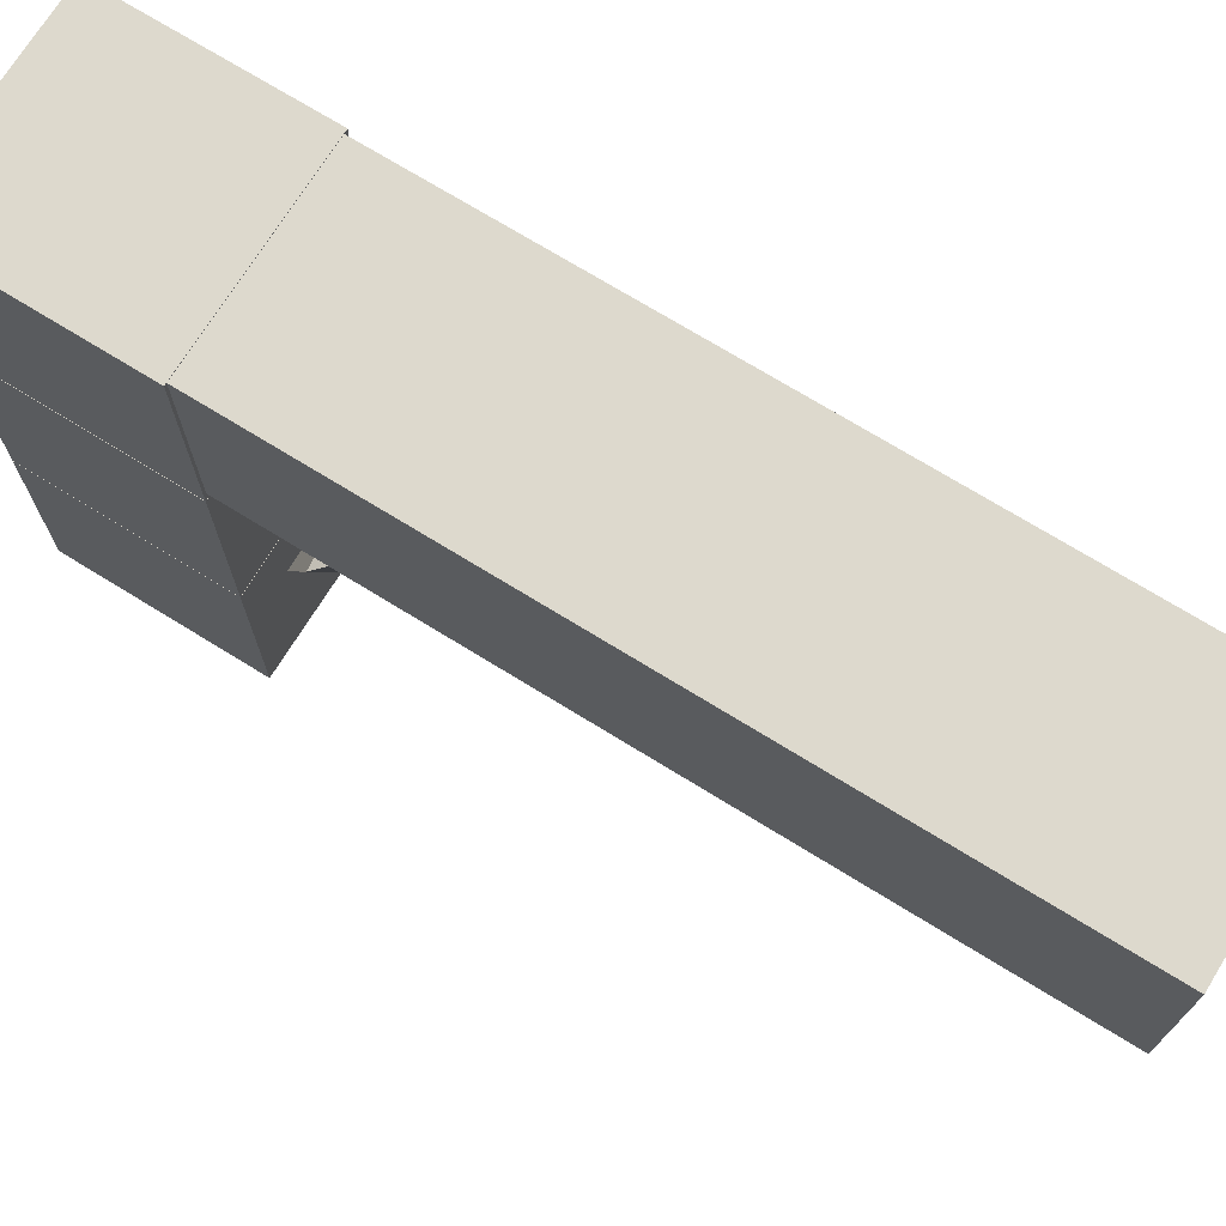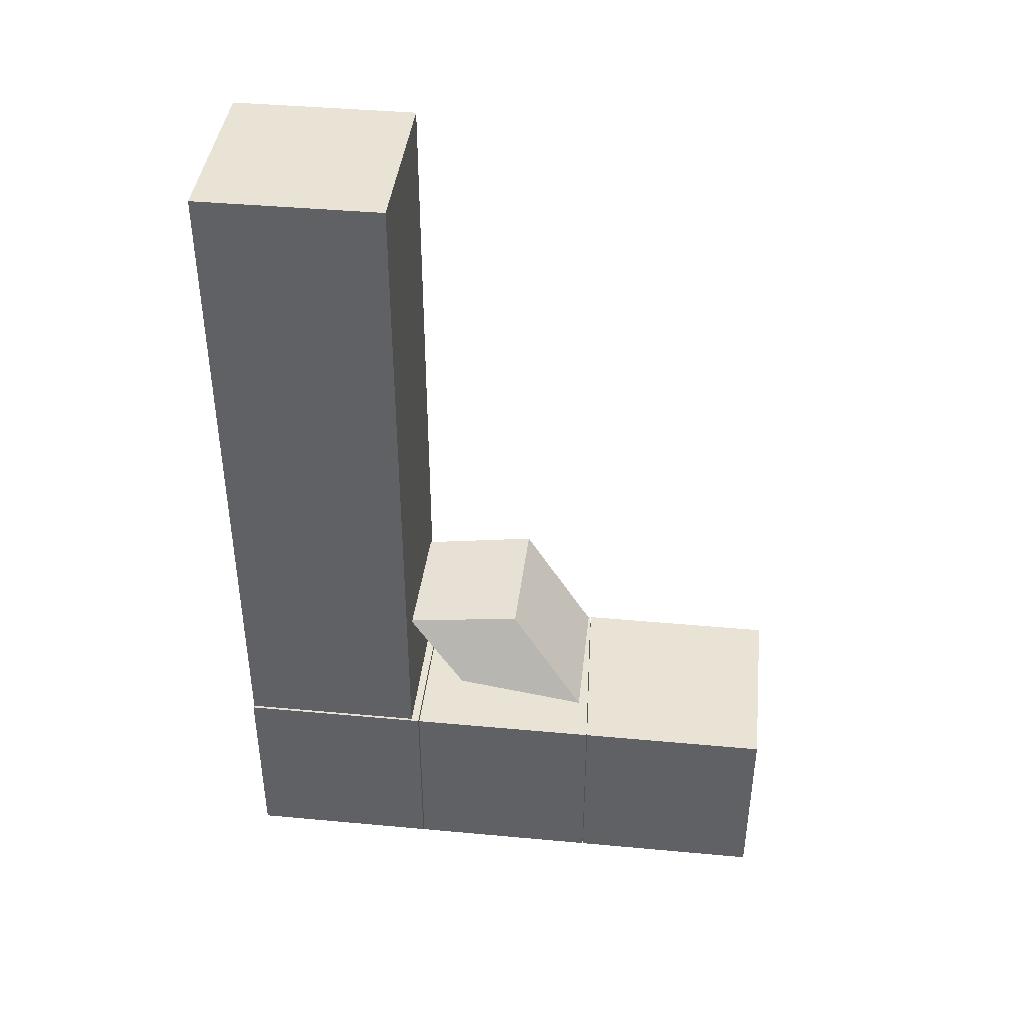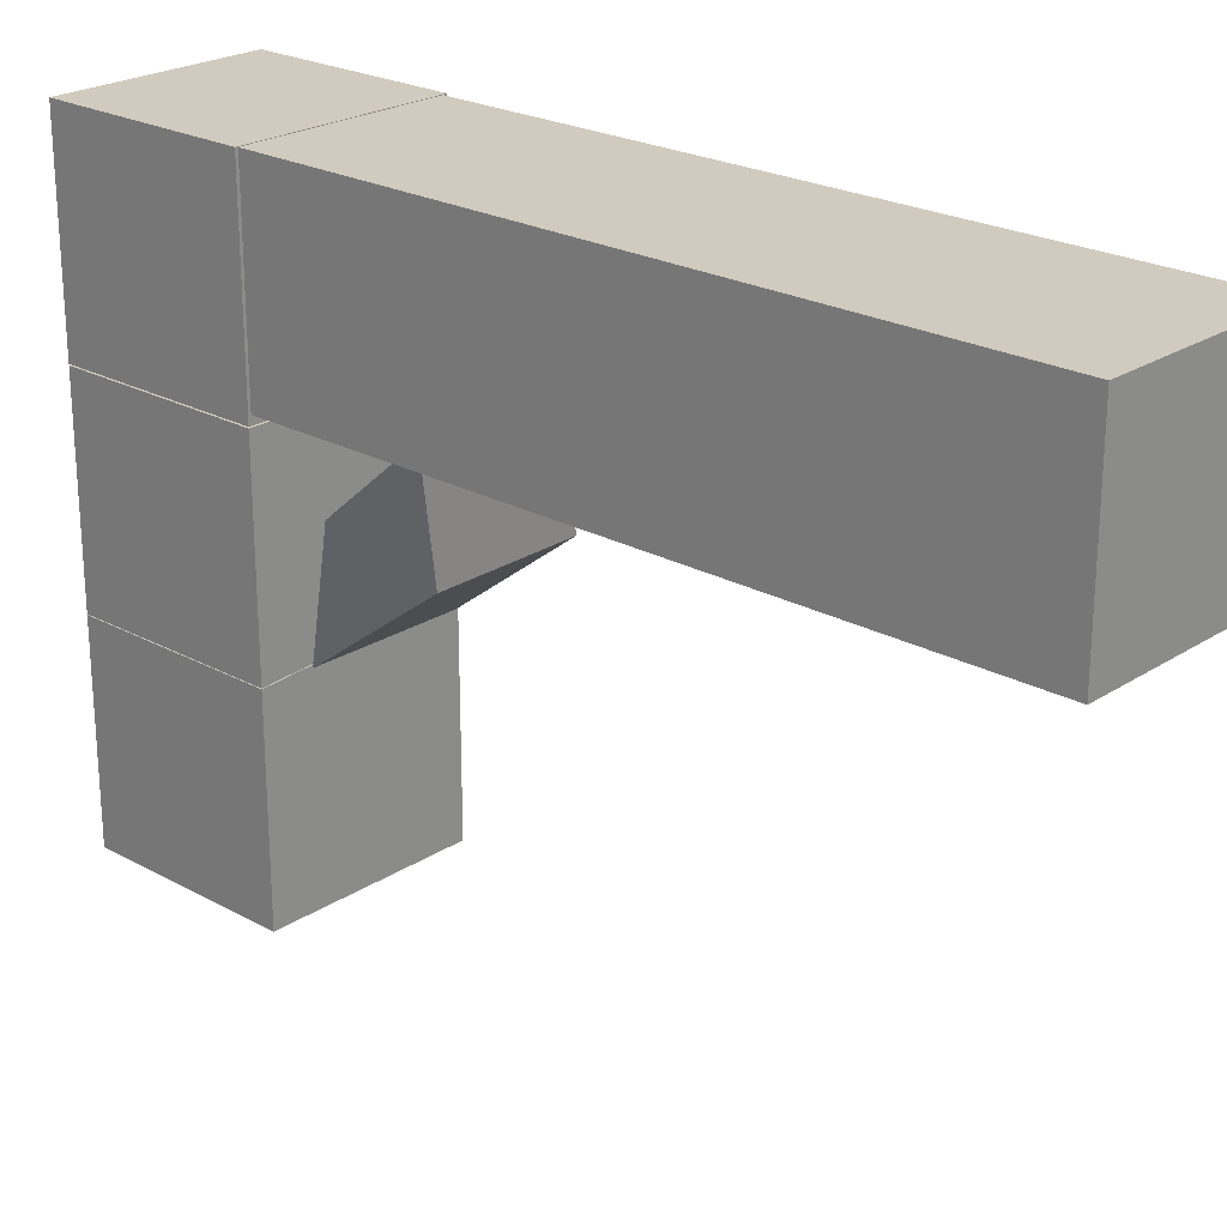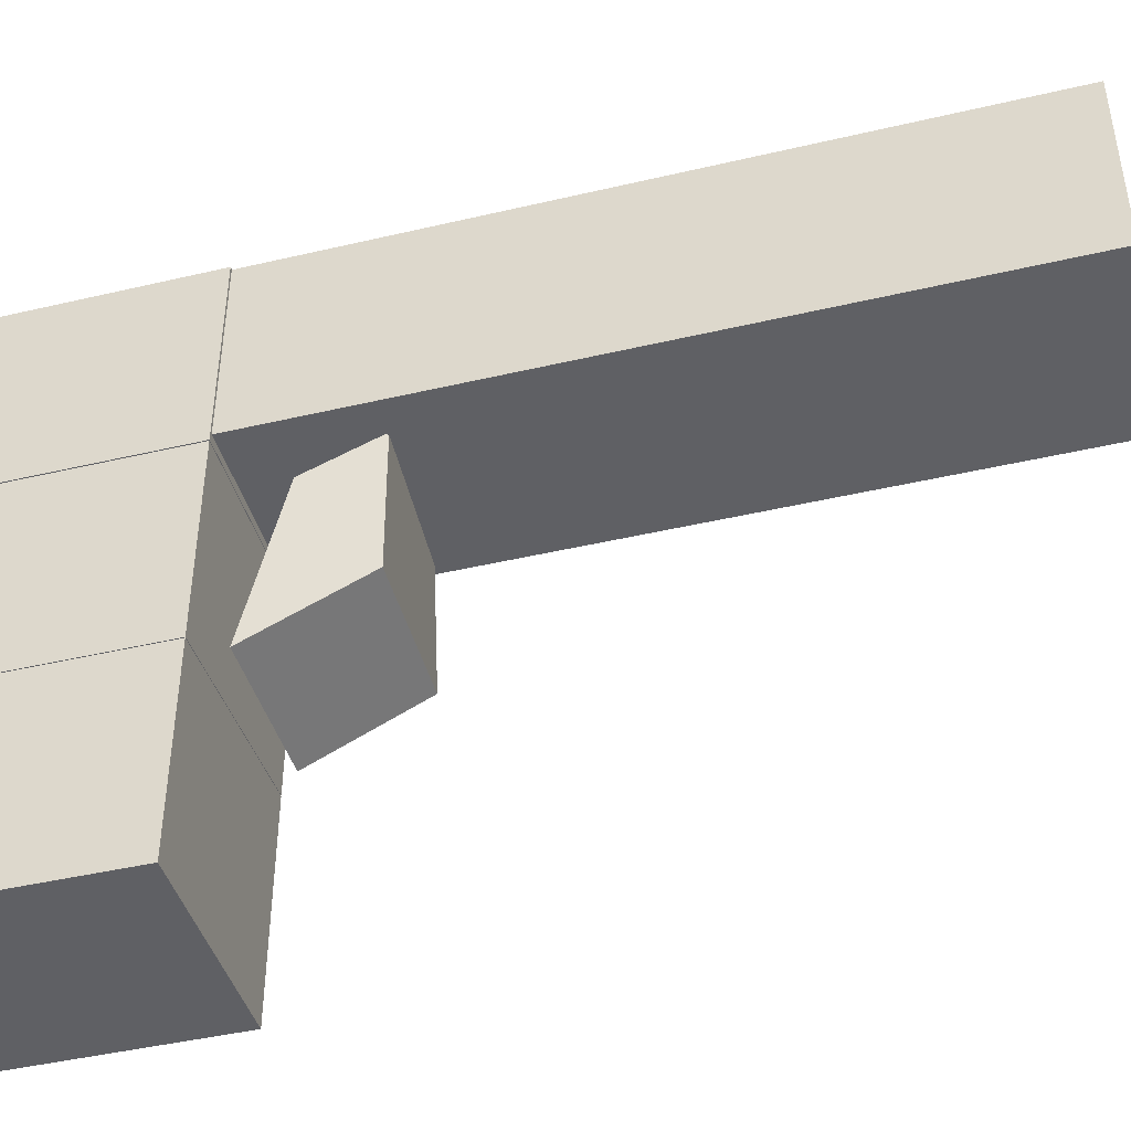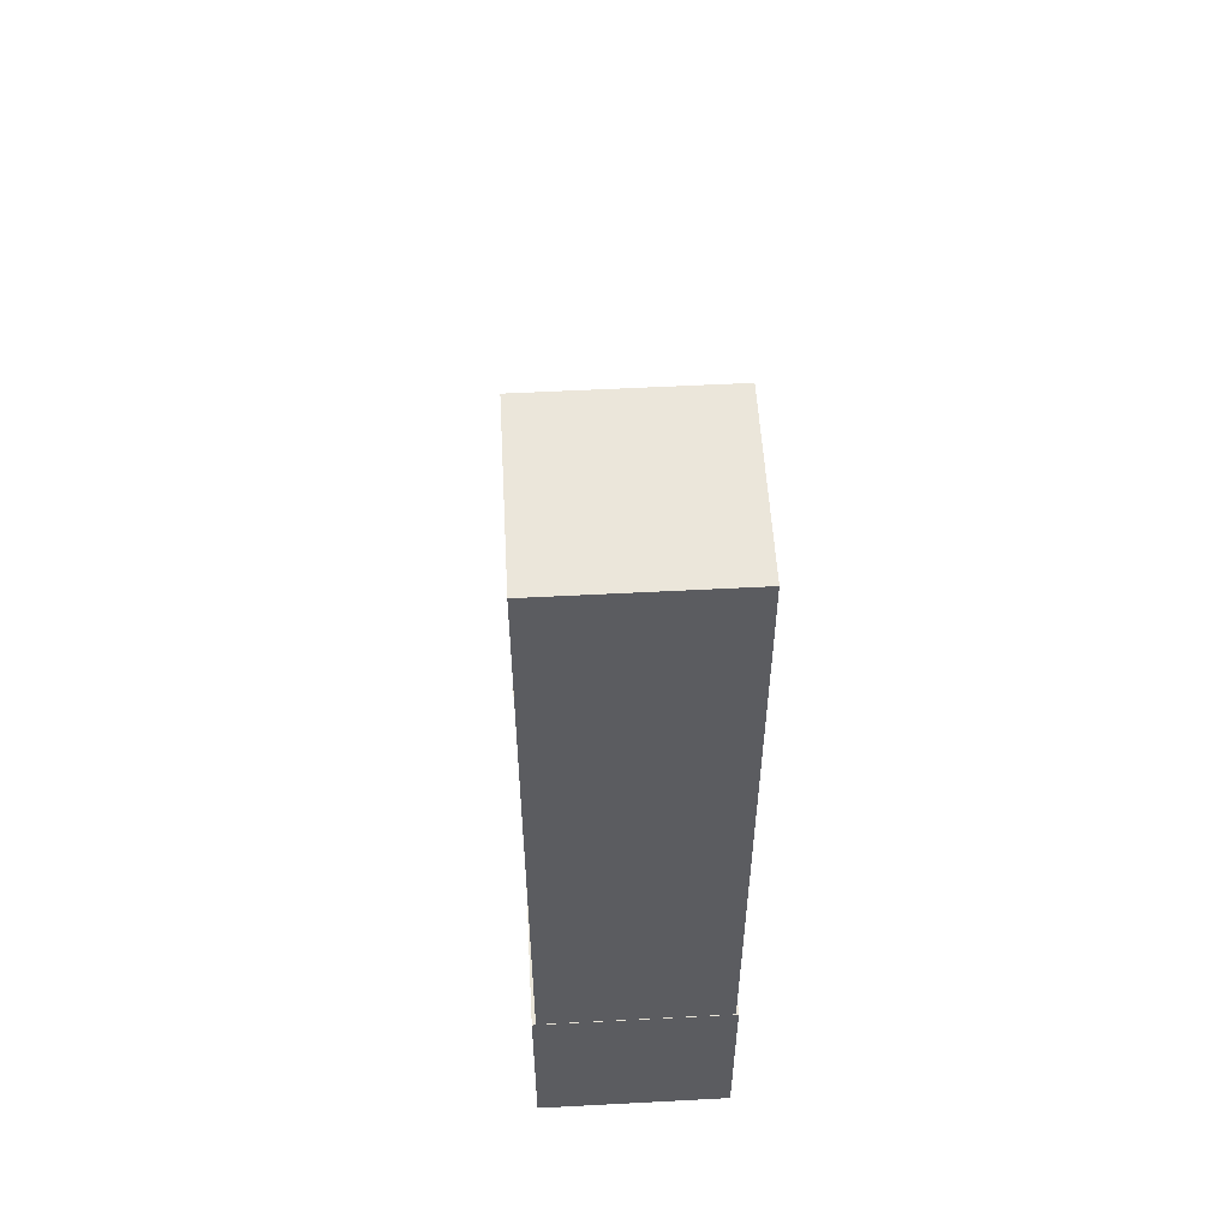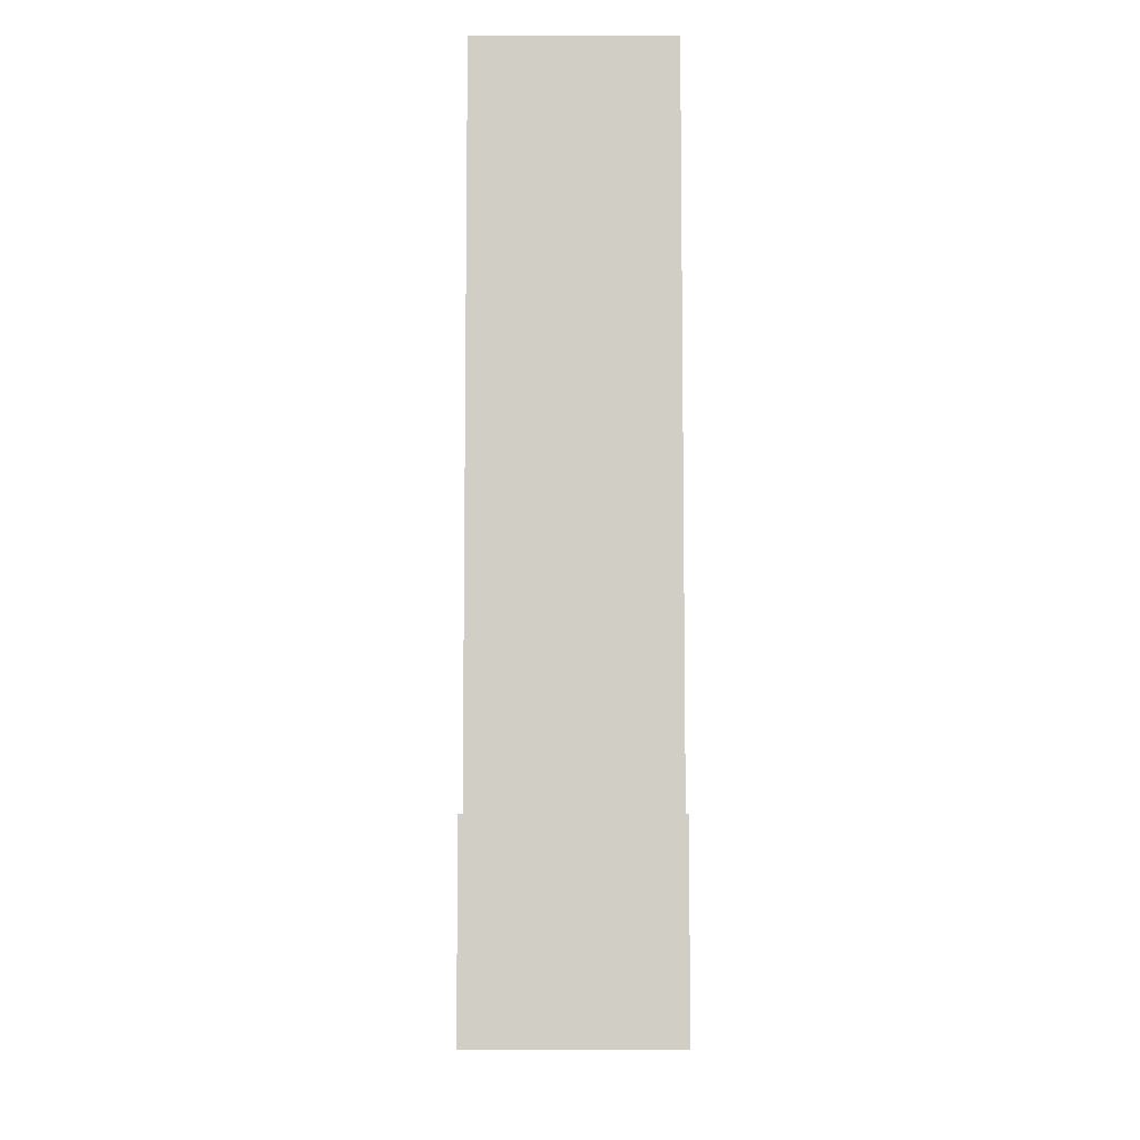
<metadata>
{"format":"obj","ext":"obj","renderer":"f3d","projection":"perspective","resolution":1024,"background":"white","views":[{"elev":72.0,"azim":-58.3,"up":"+Y"},{"elev":41.0,"azim":-83.6,"up":"+Z"},{"elev":23.5,"azim":-47.4,"up":"+Y"},{"elev":-43.5,"azim":-74.5,"up":"+Y"},{"elev":54.7,"azim":176.8,"up":"+Z"},{"elev":-7.2,"azim":-180.0,"up":"+Z"}]}
</metadata>
<code>
o Cube
v 1 1 -1
v 1 -1 -1
v 1 1.116 1
v 1 -1 1
v -1 1 -1
v -1 -1 -1
v -1 1 1
v -1 -1 1
v 1 3.007 -1
v 1 1.007 -1
v 1 3.007 1
v 1 1.123 1
v -1 3.007 -1
v -1 1.007 -1
v -1 3.007 1
v -1 1.007 1
v 1 5.019 -1
v 1 3.019 -1
v 1 5.019 1
v 1 3.019 1
v -1 5.019 -1
v -1 3.019 -1
v -1 5.019 1
v -1 3.019 1
v 0.9602 3.102 1
v 0.9602 3.102 8.024
v -0.9728 3.102 1
v -0.9728 3.102 8.024
v 0.9602 5.014 1
v 0.9602 5.014 8.024
v -0.9728 5.014 1
v -0.9728 5.014 8.024
v -0.4033 1.925 2.233
v -0.6124 3.127 2.298
v -0.6871 1.13 1.211
v -0.9373 2.487 1.691
v 1.059 1.917 2.199
v 0.8589 3.106 2.201
v 0.7696 1.13 1.211
v 0.5639 2.541 1.572
f 1 3 7 5
f 4 8 7 3
f 8 6 5 7
f 6 8 4 2
f 2 4 3 1
f 6 2 1 5
f 9 11 15 13
f 12 16 15 11
f 16 14 13 15
f 14 16 12 10
f 10 12 11 9
f 14 10 9 13
f 17 21 23 19
f 20 19 23 24
f 24 23 21 22
f 22 18 20 24
f 18 17 19 20
f 22 21 17 18
f 25 26 28 27
f 27 28 32 31
f 31 32 30 29
f 29 30 26 25
f 27 31 29 25
f 32 28 26 30
f 33 34 36 35
f 35 36 40 39
f 39 40 38 37
f 37 38 34 33
f 35 39 37 33
f 40 36 34 38

</code>
